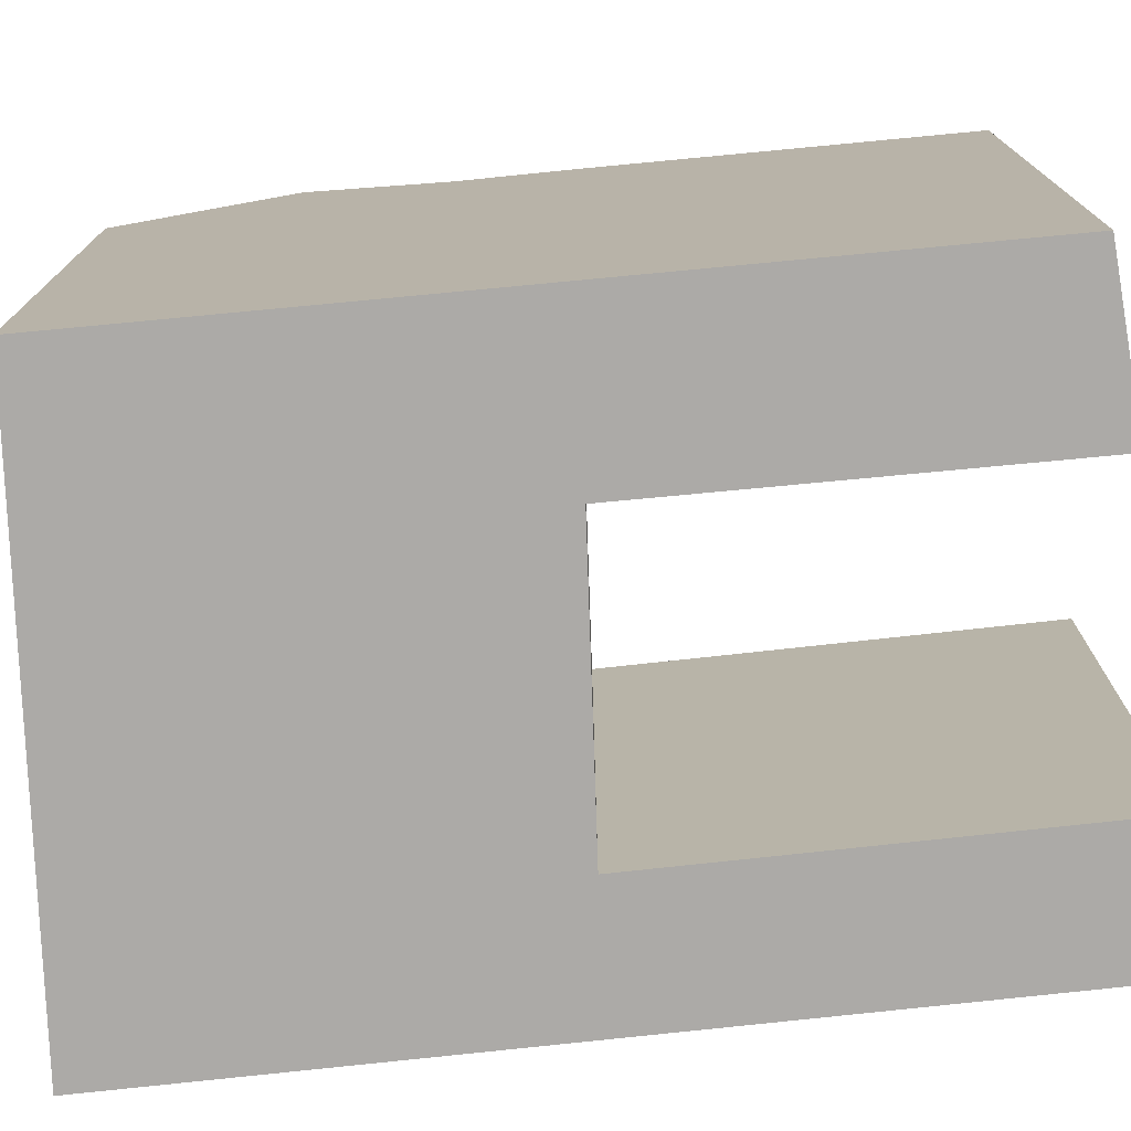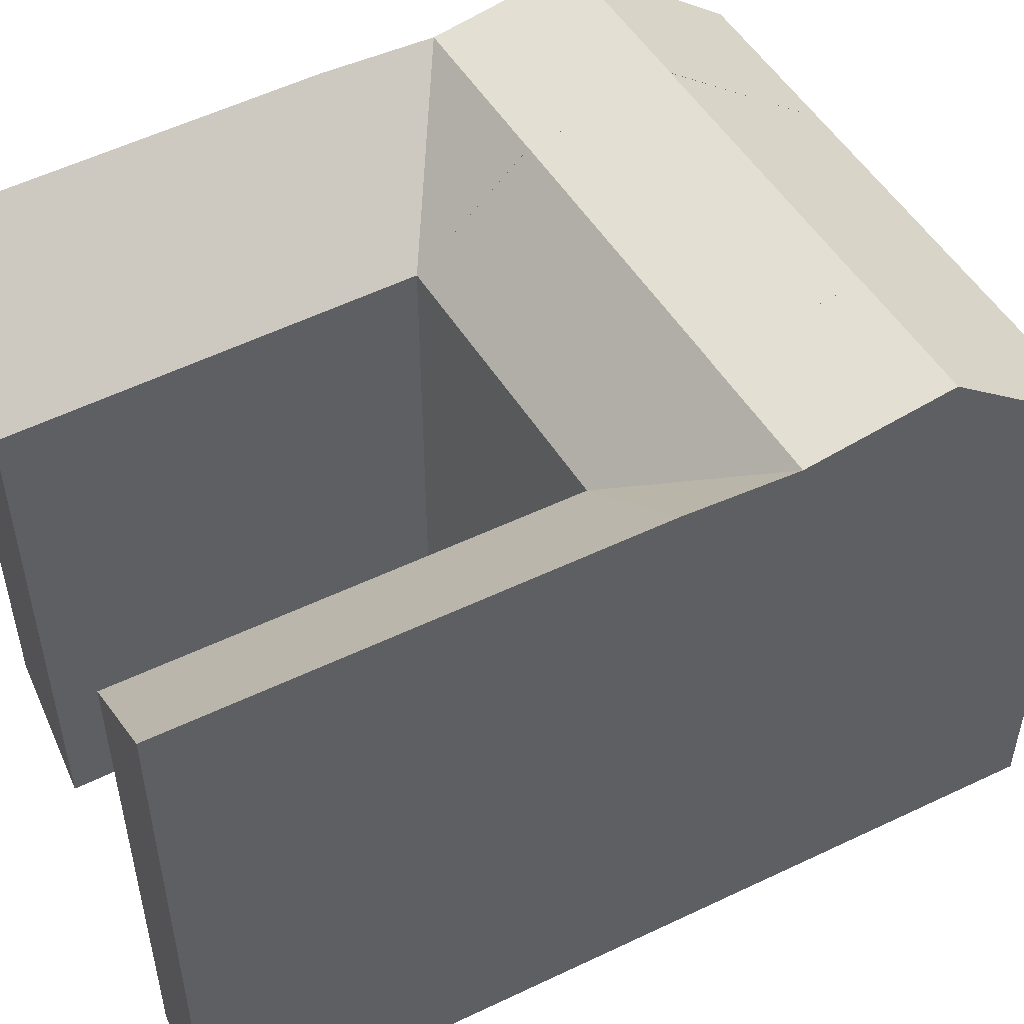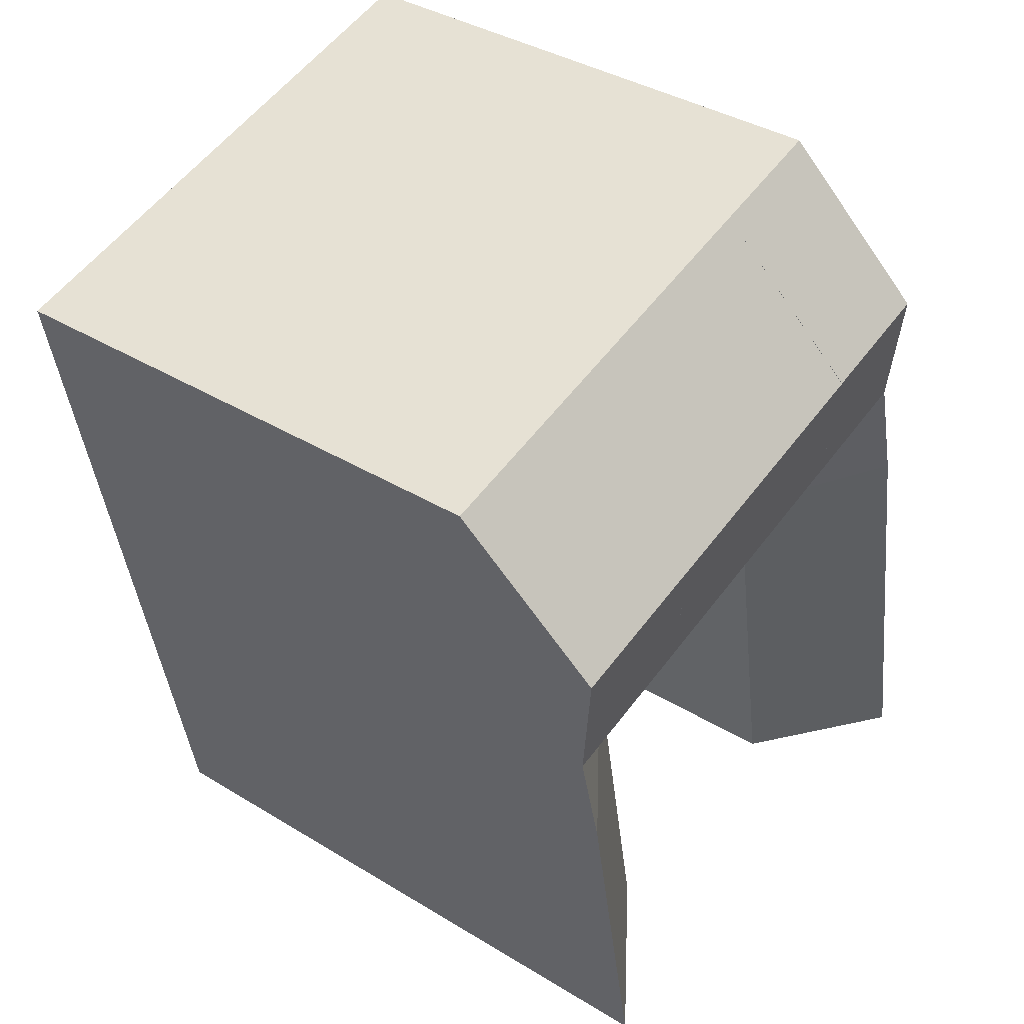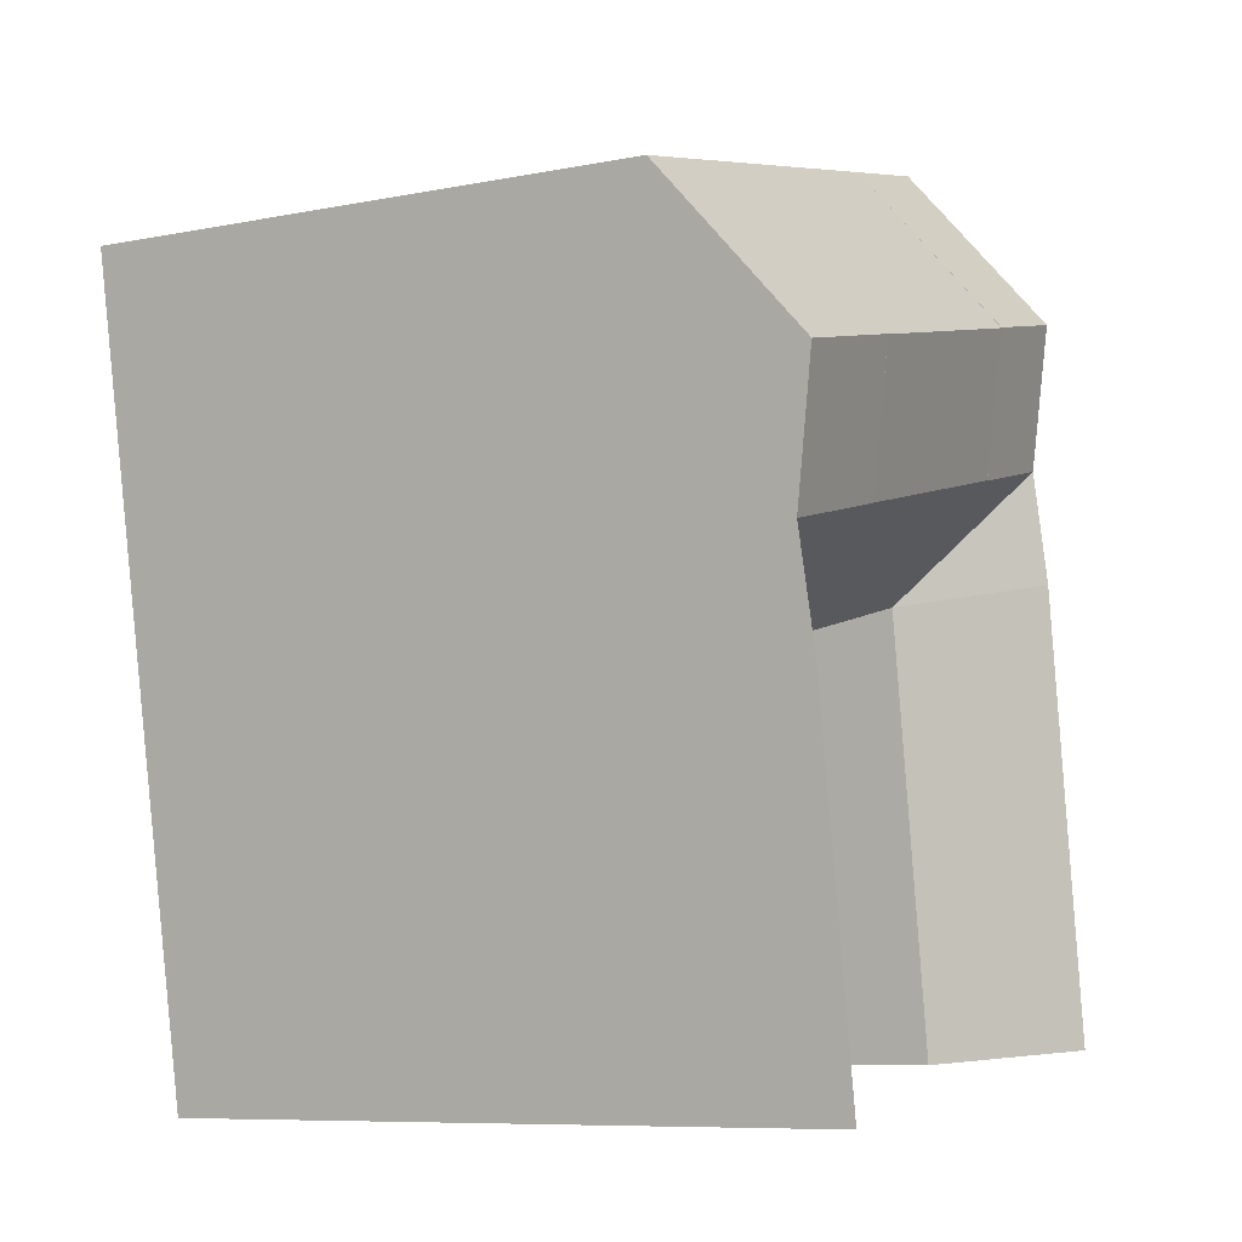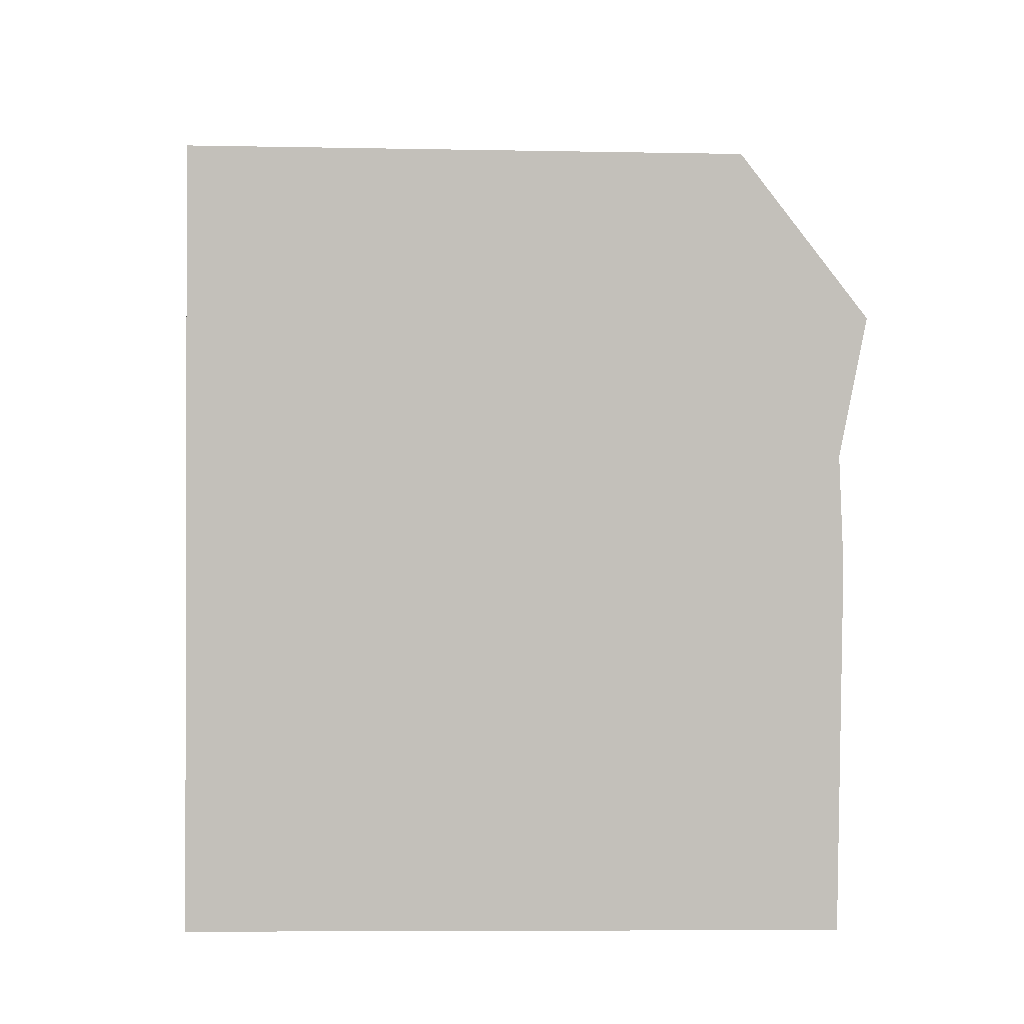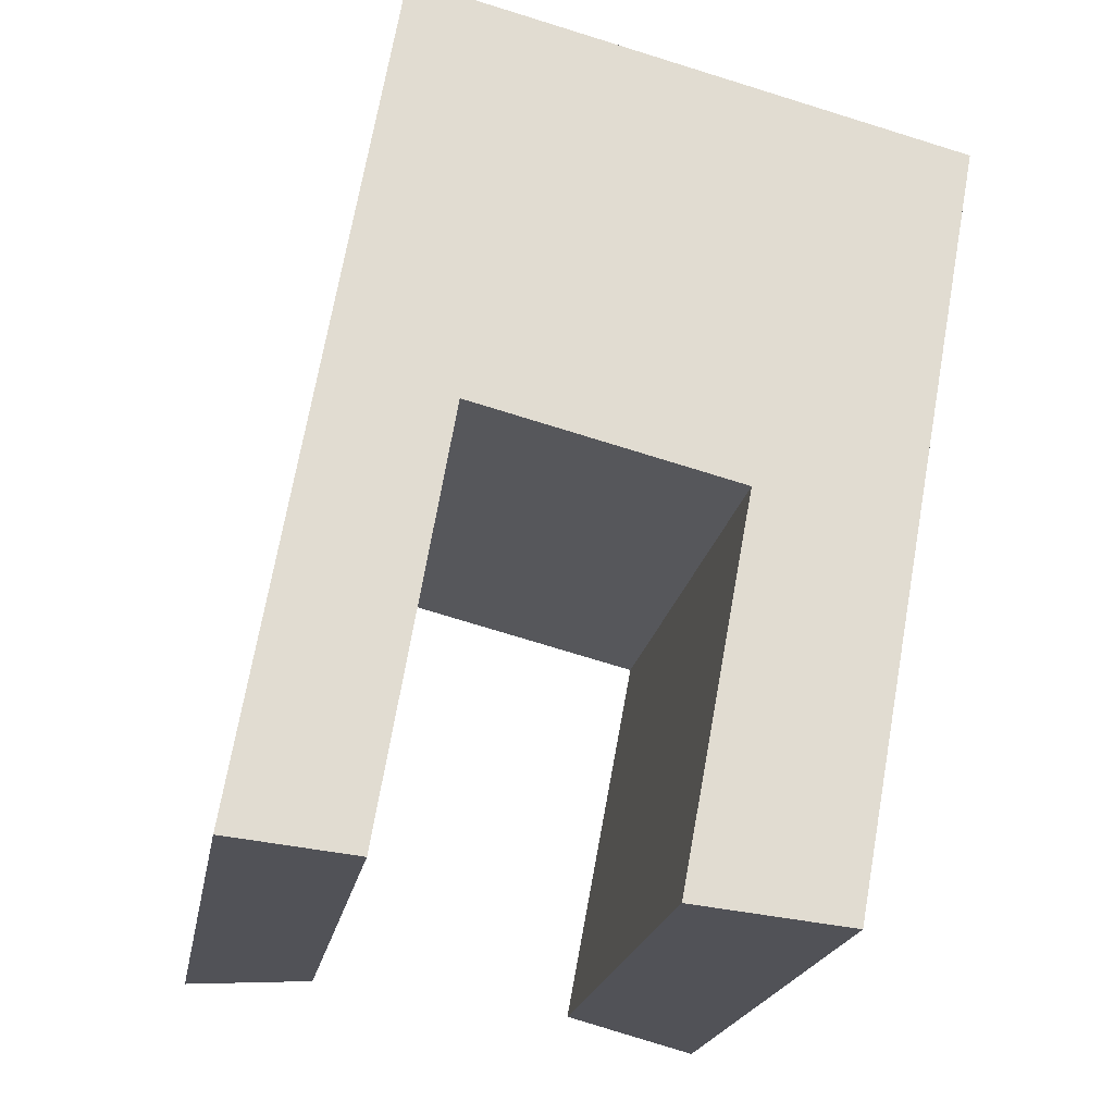
<metadata>
{"format":"obj","ext":"obj","renderer":"f3d","projection":"perspective","resolution":1024,"background":"white","views":[{"elev":-76.1,"azim":105.9,"up":"+Y"},{"elev":52.9,"azim":-107.5,"up":"+Y"},{"elev":38.4,"azim":127.6,"up":"+Z"},{"elev":-8.5,"azim":118.1,"up":"+Z"},{"elev":-7.4,"azim":86.9,"up":"+Z"},{"elev":-20.6,"azim":-10.0,"up":"+Z"}]}
</metadata>
<code>
v  18.52 1.202e-16 -1.963
v  15.63 -7.043e-16 11.5
v  13.24 8.588e-17 -1.403
v  20.79 -6.261e-16 10.23
v  3.904 -1.403e-15 22.92
v  4.809 -1.729e-15 28.23
v  21.45 -8.464e-16 13.82
v  8.982 -1.665e-15 27.2
v  22.3 -1.124e-15 18.36
v  18.13 -1.527e-15 24.93
v  23.28 -1.448e-15 23.65
v  4.273 2.772e-17 -0.4527
v  2.513 -9.035e-16 14.76
v  0 0 0
v  6.687 -8.401e-16 13.72
v  3.128 -1.124e-15 18.36
v  23.28 18.28 23.65
v  18.52 21.95 -1.963
v  21.45 21.74 13.82
v  20.79 21.95 10.22
v  22.3 22.59 18.35
v  4.273 18.28 -0.4532
v  7.301 -1.061e-15 17.33
v  7.303 -1.062e-15 17.34
v  8.075 -1.339e-15 21.87
v  8.078 -1.34e-15 21.89
v  6.687 18.28 13.72
v  8.983 18.28 27.2
v  7.302 21.74 17.33
v  8.078 22.59 21.88
v  15.63 18.28 11.5
v  13.24 18.28 -1.403
v  16.3 21.74 15.1
v  16.3 -9.246e-16 15.1
v  17.14 22.59 19.63
v  16.3 -9.25e-16 15.11
v  17.14 -1.202e-15 19.62
v  17.14 -1.202e-15 19.63
v  18.13 18.28 24.93
v  4.809 18.28 28.23
v  7.303 21.74 17.34
v  8.076 22.59 21.87
v  16.3 21.74 15.11
v  17.14 22.59 19.62
v  0.000467 21.95 -0.0006943
v  2.514 21.95 14.75
v  3.128 21.74 18.36
v  3.905 22.59 22.92
g defaultobject
f 1 2 3
f 2 1 4
f 2 4 5
f 5 4 6
f 6 4 7
f 6 7 8
f 8 7 9
f 8 9 10
f 10 9 11
f 12 13 14
f 13 12 15
f 13 15 16
f 16 15 2
f 16 2 5
f 9 17 11
f 17 9 7
f 17 7 4
f 17 4 1
f 17 1 18
f 17 18 19
f 19 18 20
f 21 17 19
f 22 15 12
f 15 22 23
f 23 22 24
f 24 22 25
f 25 22 26
f 26 22 8
f 8 22 27
f 8 27 28
f 28 27 29
f 28 29 30
f 3 31 32
f 31 3 2
f 31 2 33
f 33 2 34
f 33 34 35
f 35 34 36
f 35 36 37
f 35 37 38
f 35 38 39
f 39 38 10
f 39 11 17
f 11 39 28
f 11 28 40
f 11 40 10
f 10 40 8
f 8 40 6
f 41 28 42
f 28 41 27
f 28 27 8
f 8 27 15
f 8 15 25
f 8 25 26
f 25 15 23
f 25 23 24
f 39 43 44
f 43 39 31
f 31 39 2
f 2 39 10
f 2 10 36
f 2 36 34
f 36 10 38
f 36 38 37
f 13 45 14
f 45 13 16
f 45 16 5
f 45 5 6
f 45 6 40
f 45 40 46
f 46 40 47
f 47 40 48
f 32 1 3
f 1 32 18
f 27 2 15
f 2 27 31
f 45 12 14
f 12 45 22
f 31 18 32
f 18 31 20
f 35 17 21
f 17 35 39
f 33 21 19
f 21 33 35
f 33 19 31
f 19 20 31
f 43 27 41
f 27 43 31
f 44 41 42
f 41 44 43
f 39 42 28
f 42 39 44
f 27 45 46
f 45 27 22
f 47 27 46
f 47 29 27
f 47 30 29
f 30 47 48
f 48 28 30
f 28 48 40

</code>
